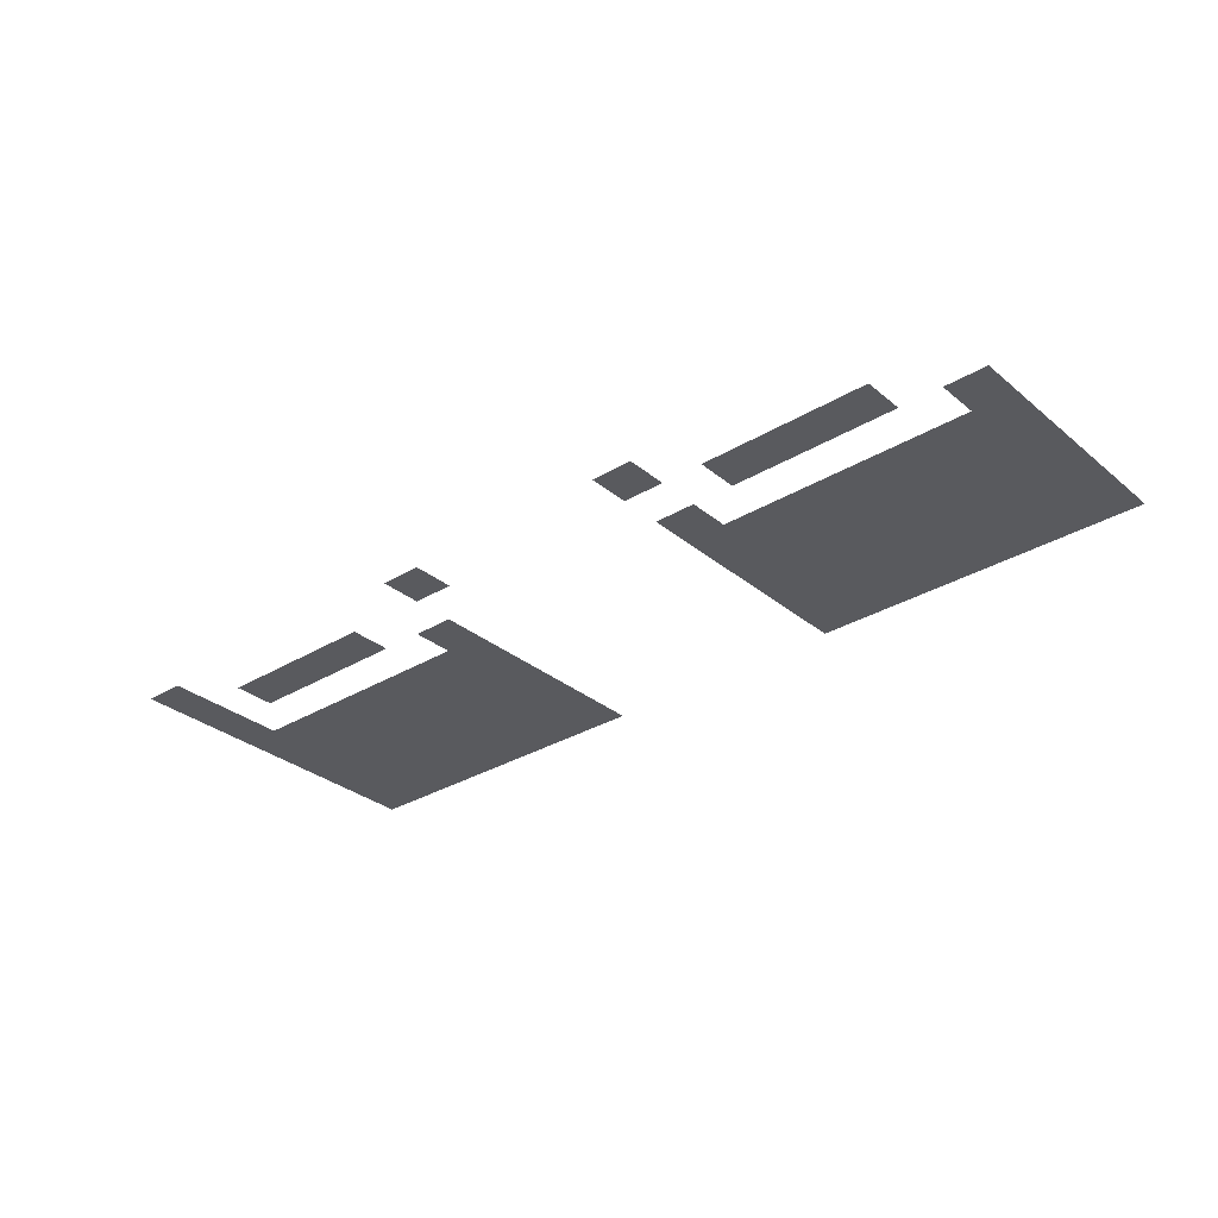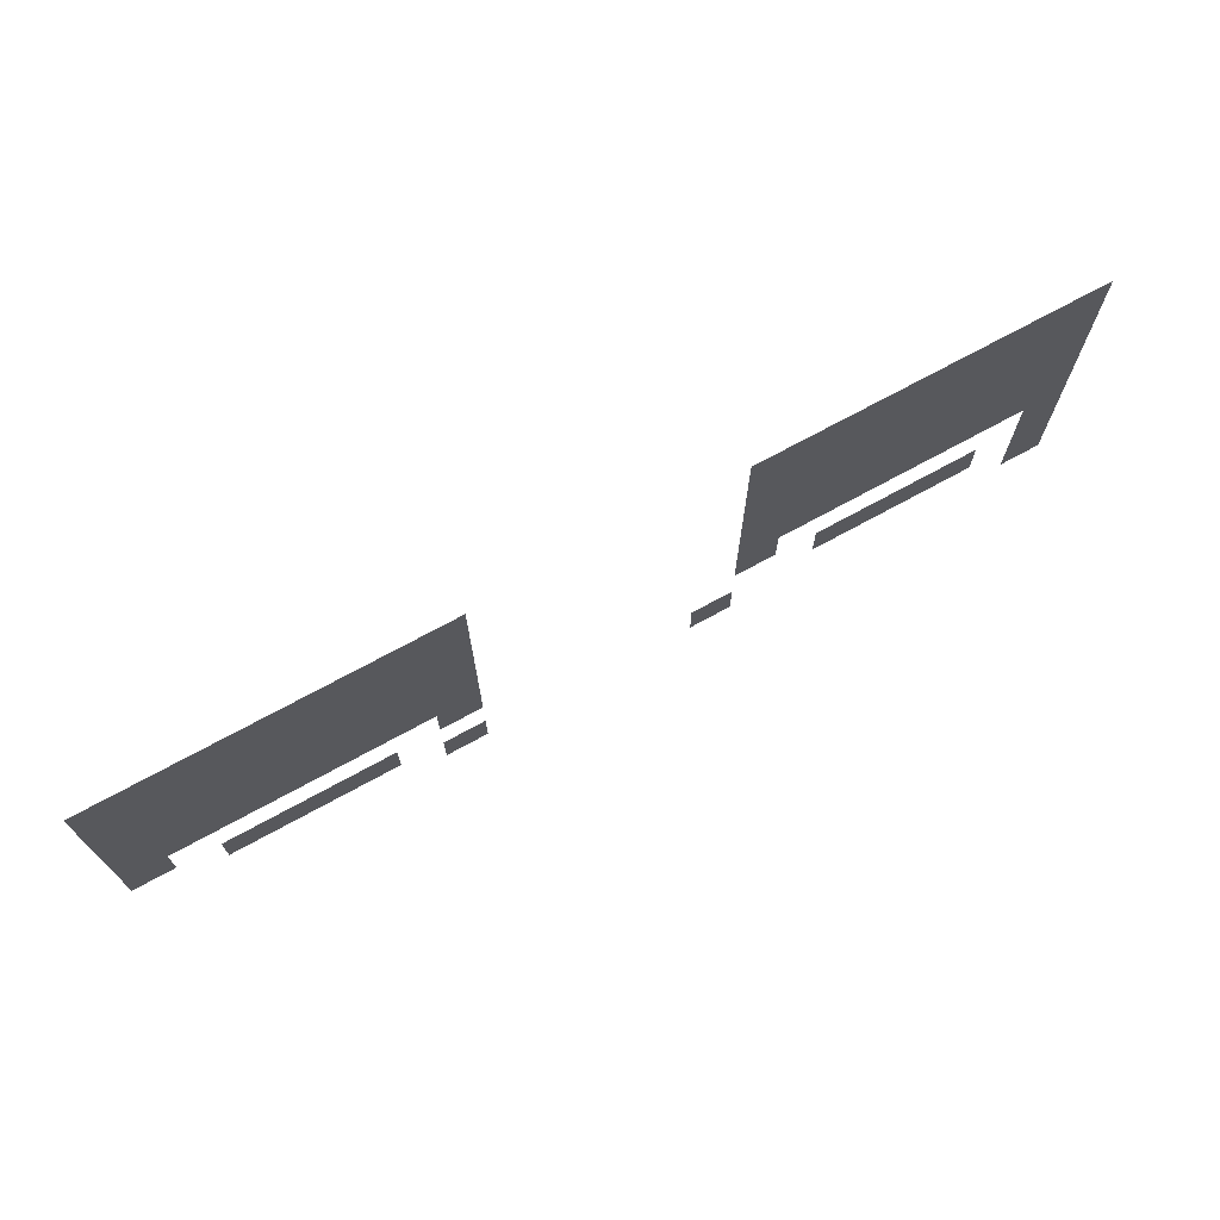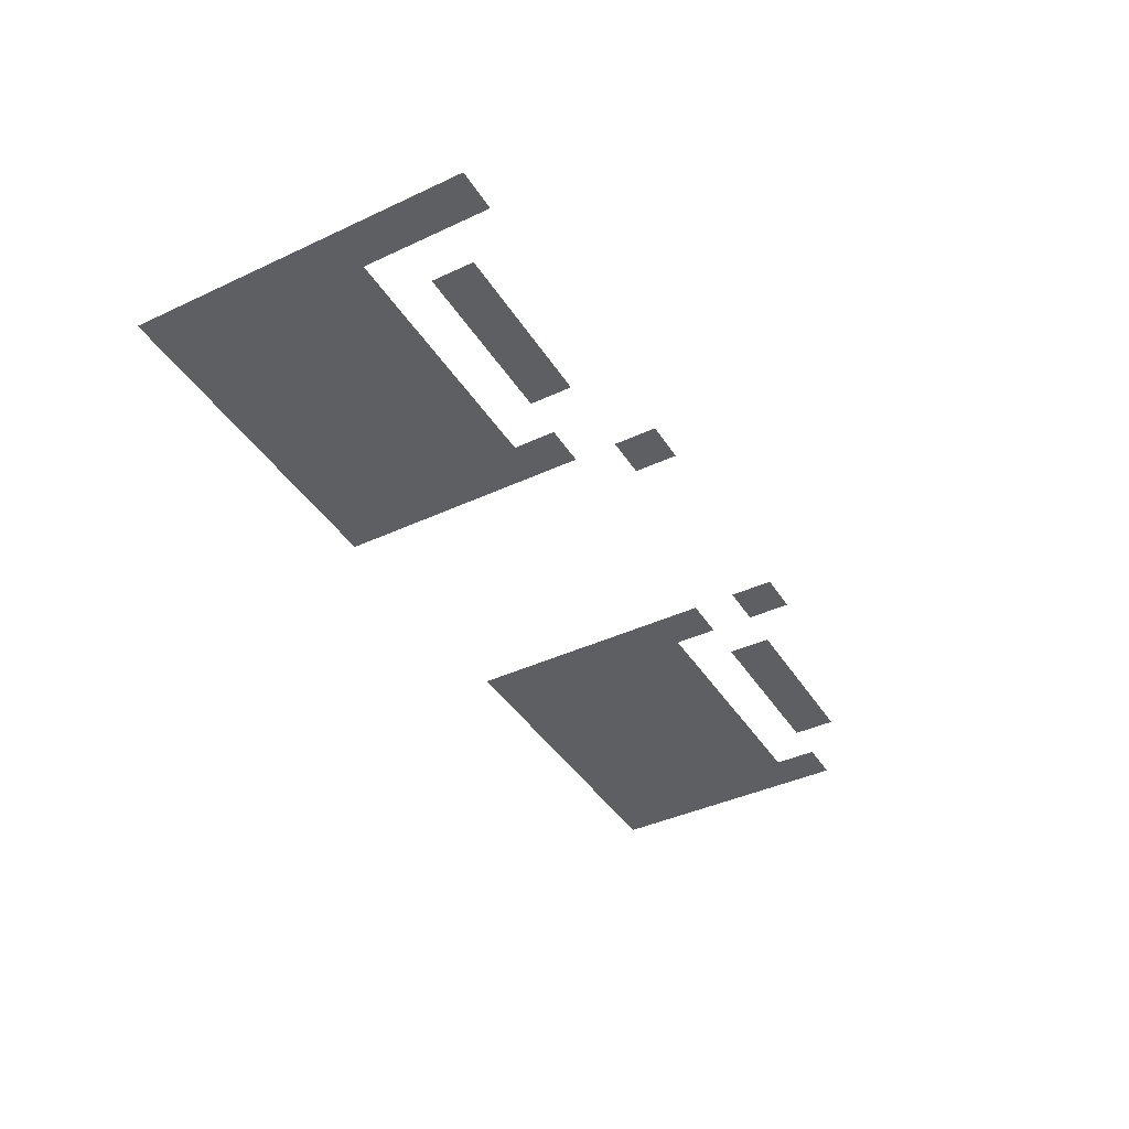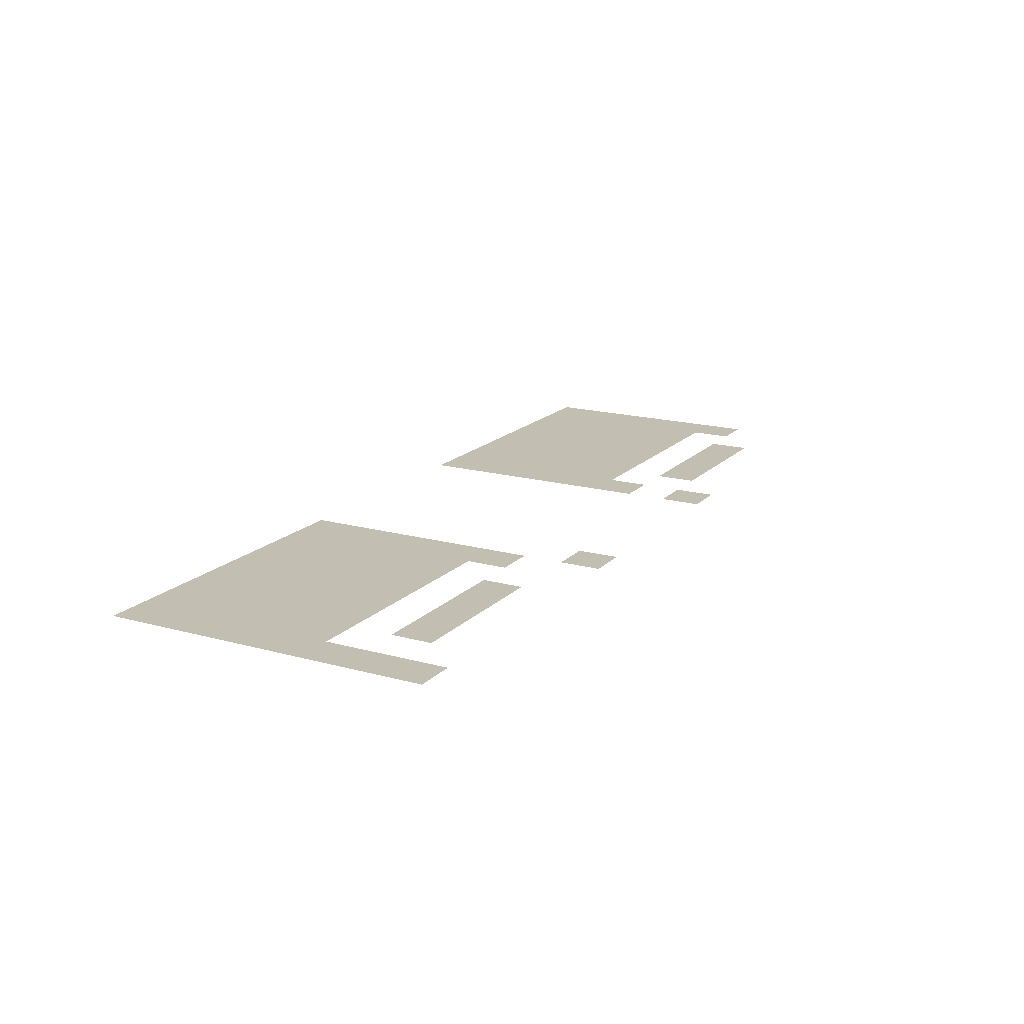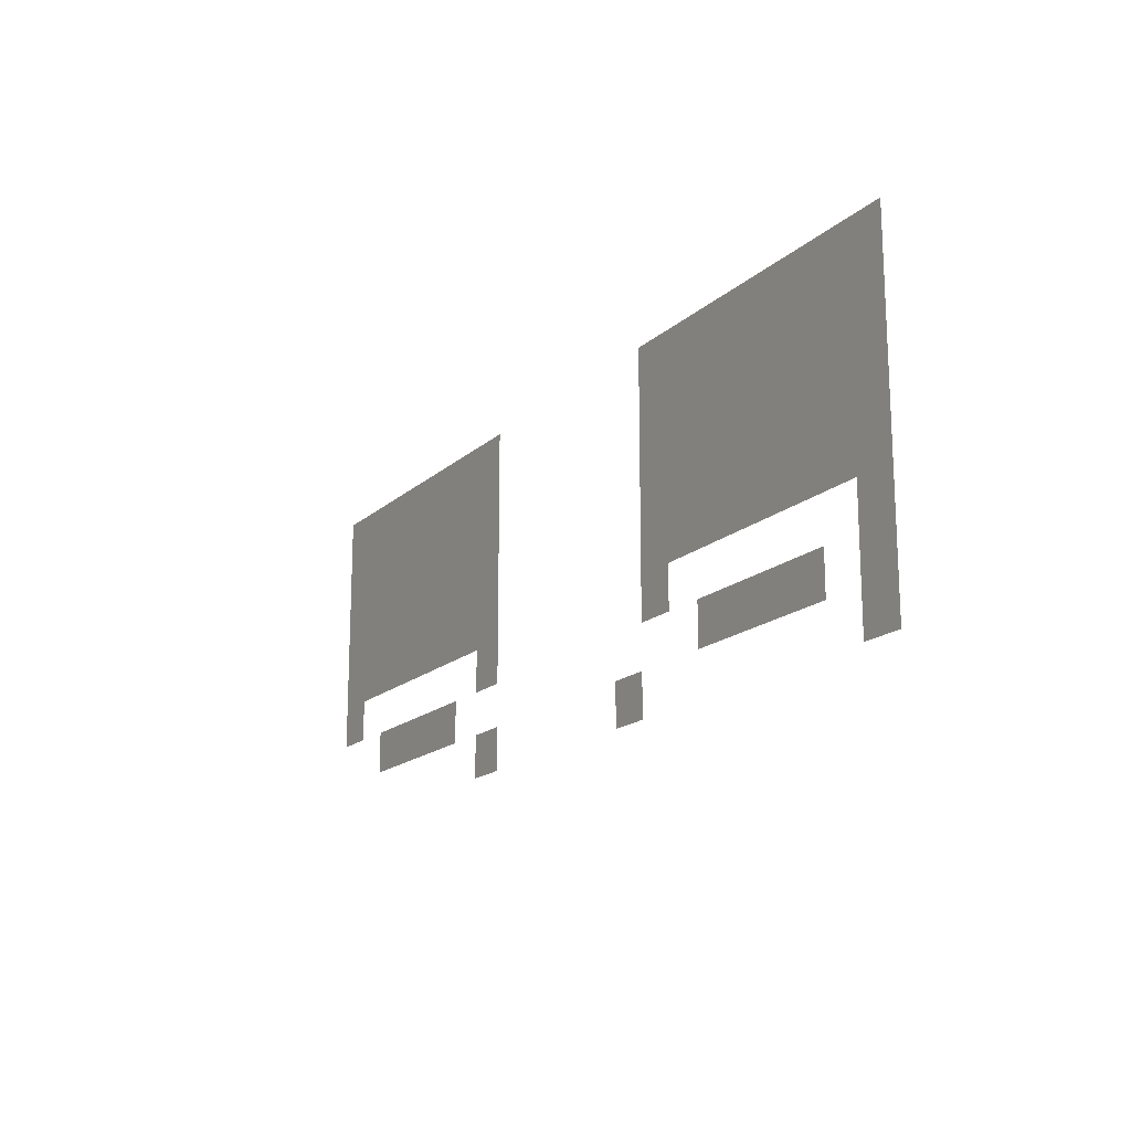
<metadata>
{"format":"obj","ext":"obj","renderer":"f3d","projection":"perspective","resolution":1024,"background":"white","views":[{"elev":-31.3,"azim":40.7,"up":"+Z"},{"elev":71.1,"azim":151.2,"up":"+Y"},{"elev":-41.0,"azim":-60.4,"up":"+Z"},{"elev":17.3,"azim":-61.2,"up":"+Z"},{"elev":-17.0,"azim":-120.8,"up":"+Y"}]}
</metadata>
<code>
v -128 -76 0
v -129 -76 0
v -129 -75 0
v -128 -75 0
v -127 -76 0
v -128 -76 0
v -128 -75 0
v -127 -75 0
v -126 -76 0
v -127 -76 0
v -127 -75 0
v -126 -75 0
v -125 -76 0
v -126 -76 0
v -126 -75 0
v -125 -75 0
v -124 -76 0
v -125 -76 0
v -125 -75 0
v -124 -75 0
v -123 -76 0
v -124 -76 0
v -124 -75 0
v -123 -75 0
v -122 -76 0
v -123 -76 0
v -123 -75 0
v -122 -75 0
v -121 -76 0
v -122 -76 0
v -122 -75 0
v -121 -75 0
v -114 -76 0
v -115 -76 0
v -115 -75 0
v -114 -75 0
v -113 -76 0
v -114 -76 0
v -114 -75 0
v -113 -75 0
v -112 -76 0
v -113 -76 0
v -113 -75 0
v -112 -75 0
v -111 -76 0
v -112 -76 0
v -112 -75 0
v -111 -75 0
v -110 -76 0
v -111 -76 0
v -111 -75 0
v -110 -75 0
v -109 -76 0
v -110 -76 0
v -110 -75 0
v -109 -75 0
v -108 -76 0
v -109 -76 0
v -109 -75 0
v -108 -75 0
v -107 -76 0
v -108 -76 0
v -108 -75 0
v -107 -75 0
v -128 -77 0
v -129 -77 0
v -129 -76 0
v -128 -76 0
v -127 -77 0
v -128 -77 0
v -128 -76 0
v -127 -76 0
v -126 -77 0
v -127 -77 0
v -127 -76 0
v -126 -76 0
v -125 -77 0
v -126 -77 0
v -126 -76 0
v -125 -76 0
v -124 -77 0
v -125 -77 0
v -125 -76 0
v -124 -76 0
v -123 -77 0
v -124 -77 0
v -124 -76 0
v -123 -76 0
v -122 -77 0
v -123 -77 0
v -123 -76 0
v -122 -76 0
v -121 -77 0
v -122 -77 0
v -122 -76 0
v -121 -76 0
v -114 -77 0
v -115 -77 0
v -115 -76 0
v -114 -76 0
v -113 -77 0
v -114 -77 0
v -114 -76 0
v -113 -76 0
v -112 -77 0
v -113 -77 0
v -113 -76 0
v -112 -76 0
v -111 -77 0
v -112 -77 0
v -112 -76 0
v -111 -76 0
v -110 -77 0
v -111 -77 0
v -111 -76 0
v -110 -76 0
v -109 -77 0
v -110 -77 0
v -110 -76 0
v -109 -76 0
v -108 -77 0
v -109 -77 0
v -109 -76 0
v -108 -76 0
v -107 -77 0
v -108 -77 0
v -108 -76 0
v -107 -76 0
v -128 -78 0
v -129 -78 0
v -129 -77 0
v -128 -77 0
v -127 -78 0
v -128 -78 0
v -128 -77 0
v -127 -77 0
v -126 -78 0
v -127 -78 0
v -127 -77 0
v -126 -77 0
v -125 -78 0
v -126 -78 0
v -126 -77 0
v -125 -77 0
v -124 -78 0
v -125 -78 0
v -125 -77 0
v -124 -77 0
v -123 -78 0
v -124 -78 0
v -124 -77 0
v -123 -77 0
v -122 -78 0
v -123 -78 0
v -123 -77 0
v -122 -77 0
v -121 -78 0
v -122 -78 0
v -122 -77 0
v -121 -77 0
v -114 -78 0
v -115 -78 0
v -115 -77 0
v -114 -77 0
v -113 -78 0
v -114 -78 0
v -114 -77 0
v -113 -77 0
v -112 -78 0
v -113 -78 0
v -113 -77 0
v -112 -77 0
v -111 -78 0
v -112 -78 0
v -112 -77 0
v -111 -77 0
v -110 -78 0
v -111 -78 0
v -111 -77 0
v -110 -77 0
v -109 -78 0
v -110 -78 0
v -110 -77 0
v -109 -77 0
v -108 -78 0
v -109 -78 0
v -109 -77 0
v -108 -77 0
v -107 -78 0
v -108 -78 0
v -108 -77 0
v -107 -77 0
v -128 -79 0
v -129 -79 0
v -129 -78 0
v -128 -78 0
v -127 -79 0
v -128 -79 0
v -128 -78 0
v -127 -78 0
v -126 -79 0
v -127 -79 0
v -127 -78 0
v -126 -78 0
v -125 -79 0
v -126 -79 0
v -126 -78 0
v -125 -78 0
v -124 -79 0
v -125 -79 0
v -125 -78 0
v -124 -78 0
v -123 -79 0
v -124 -79 0
v -124 -78 0
v -123 -78 0
v -122 -79 0
v -123 -79 0
v -123 -78 0
v -122 -78 0
v -121 -79 0
v -122 -79 0
v -122 -78 0
v -121 -78 0
v -114 -79 0
v -115 -79 0
v -115 -78 0
v -114 -78 0
v -113 -79 0
v -114 -79 0
v -114 -78 0
v -113 -78 0
v -112 -79 0
v -113 -79 0
v -113 -78 0
v -112 -78 0
v -111 -79 0
v -112 -79 0
v -112 -78 0
v -111 -78 0
v -110 -79 0
v -111 -79 0
v -111 -78 0
v -110 -78 0
v -109 -79 0
v -110 -79 0
v -110 -78 0
v -109 -78 0
v -108 -79 0
v -109 -79 0
v -109 -78 0
v -108 -78 0
v -107 -79 0
v -108 -79 0
v -108 -78 0
v -107 -78 0
v -128 -80 0
v -129 -80 0
v -129 -79 0
v -128 -79 0
v -127 -80 0
v -128 -80 0
v -128 -79 0
v -127 -79 0
v -126 -80 0
v -127 -80 0
v -127 -79 0
v -126 -79 0
v -125 -80 0
v -126 -80 0
v -126 -79 0
v -125 -79 0
v -124 -80 0
v -125 -80 0
v -125 -79 0
v -124 -79 0
v -123 -80 0
v -124 -80 0
v -124 -79 0
v -123 -79 0
v -122 -80 0
v -123 -80 0
v -123 -79 0
v -122 -79 0
v -121 -80 0
v -122 -80 0
v -122 -79 0
v -121 -79 0
v -114 -80 0
v -115 -80 0
v -115 -79 0
v -114 -79 0
v -113 -80 0
v -114 -80 0
v -114 -79 0
v -113 -79 0
v -112 -80 0
v -113 -80 0
v -113 -79 0
v -112 -79 0
v -111 -80 0
v -112 -80 0
v -112 -79 0
v -111 -79 0
v -110 -80 0
v -111 -80 0
v -111 -79 0
v -110 -79 0
v -109 -80 0
v -110 -80 0
v -110 -79 0
v -109 -79 0
v -108 -80 0
v -109 -80 0
v -109 -79 0
v -108 -79 0
v -107 -80 0
v -108 -80 0
v -108 -79 0
v -107 -79 0
v -128 -81 0
v -129 -81 0
v -129 -80 0
v -128 -80 0
v -121 -81 0
v -122 -81 0
v -122 -80 0
v -121 -80 0
v -114 -81 0
v -115 -81 0
v -115 -80 0
v -114 -80 0
v -107 -81 0
v -108 -81 0
v -108 -80 0
v -107 -80 0
v -128 -82 0
v -129 -82 0
v -129 -81 0
v -128 -81 0
v -126 -82 0
v -127 -82 0
v -127 -81 0
v -126 -81 0
v -125 -82 0
v -126 -82 0
v -126 -81 0
v -125 -81 0
v -124 -82 0
v -125 -82 0
v -125 -81 0
v -124 -81 0
v -123 -82 0
v -124 -82 0
v -124 -81 0
v -123 -81 0
v -112 -82 0
v -113 -82 0
v -113 -81 0
v -112 -81 0
v -111 -82 0
v -112 -82 0
v -112 -81 0
v -111 -81 0
v -110 -82 0
v -111 -82 0
v -111 -81 0
v -110 -81 0
v -109 -82 0
v -110 -82 0
v -110 -81 0
v -109 -81 0
v -128 -83 0
v -129 -83 0
v -129 -82 0
v -128 -82 0
v -120 -83 0
v -121 -83 0
v -121 -82 0
v -120 -82 0
v -114 -83 0
v -115 -83 0
v -115 -82 0
v -114 -82 0
g AstralaProper_mesh_0032
f 1 2 3 4
f 5 6 7 8
f 9 10 11 12
f 13 14 15 16
f 17 18 19 20
f 21 22 23 24
f 25 26 27 28
f 29 30 31 32
f 33 34 35 36
f 37 38 39 40
f 41 42 43 44
f 45 46 47 48
f 49 50 51 52
f 53 54 55 56
f 57 58 59 60
f 61 62 63 64
f 65 66 67 68
f 69 70 71 72
f 73 74 75 76
f 77 78 79 80
f 81 82 83 84
f 85 86 87 88
f 89 90 91 92
f 93 94 95 96
f 97 98 99 100
f 101 102 103 104
f 105 106 107 108
f 109 110 111 112
f 113 114 115 116
f 117 118 119 120
f 121 122 123 124
f 125 126 127 128
f 129 130 131 132
f 133 134 135 136
f 137 138 139 140
f 141 142 143 144
f 145 146 147 148
f 149 150 151 152
f 153 154 155 156
f 157 158 159 160
f 161 162 163 164
f 165 166 167 168
f 169 170 171 172
f 173 174 175 176
f 177 178 179 180
f 181 182 183 184
f 185 186 187 188
f 189 190 191 192
f 193 194 195 196
f 197 198 199 200
f 201 202 203 204
f 205 206 207 208
f 209 210 211 212
f 213 214 215 216
f 217 218 219 220
f 221 222 223 224
f 225 226 227 228
f 229 230 231 232
f 233 234 235 236
f 237 238 239 240
f 241 242 243 244
f 245 246 247 248
f 249 250 251 252
f 253 254 255 256
f 257 258 259 260
f 261 262 263 264
f 265 266 267 268
f 269 270 271 272
f 273 274 275 276
f 277 278 279 280
f 281 282 283 284
f 285 286 287 288
f 289 290 291 292
f 293 294 295 296
f 297 298 299 300
f 301 302 303 304
f 305 306 307 308
f 309 310 311 312
f 313 314 315 316
f 317 318 319 320
f 321 322 323 324
f 325 326 327 328
f 329 330 331 332
f 333 334 335 336
f 337 338 339 340
f 341 342 343 344
f 345 346 347 348
f 349 350 351 352
f 353 354 355 356
f 357 358 359 360
f 361 362 363 364
f 365 366 367 368
f 369 370 371 372
f 373 374 375 376
f 377 378 379 380
f 381 382 383 384

</code>
